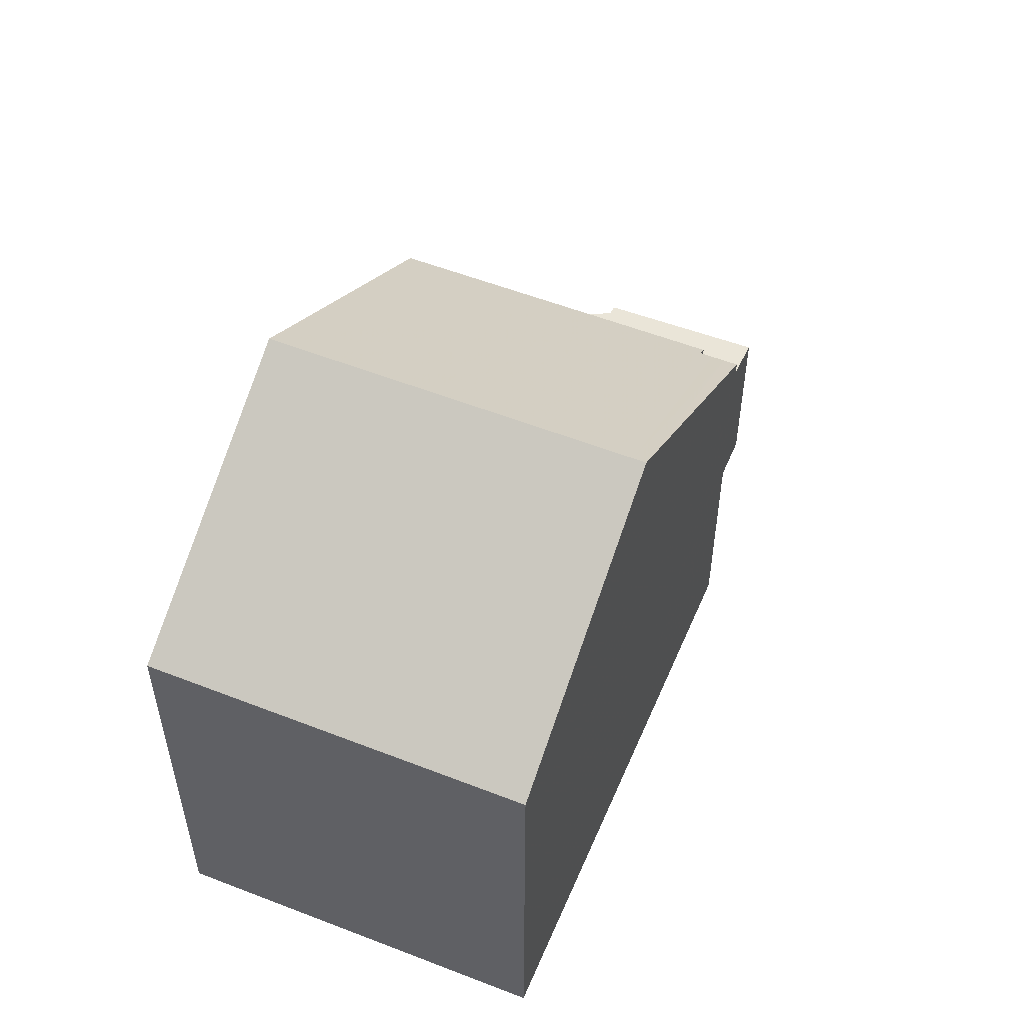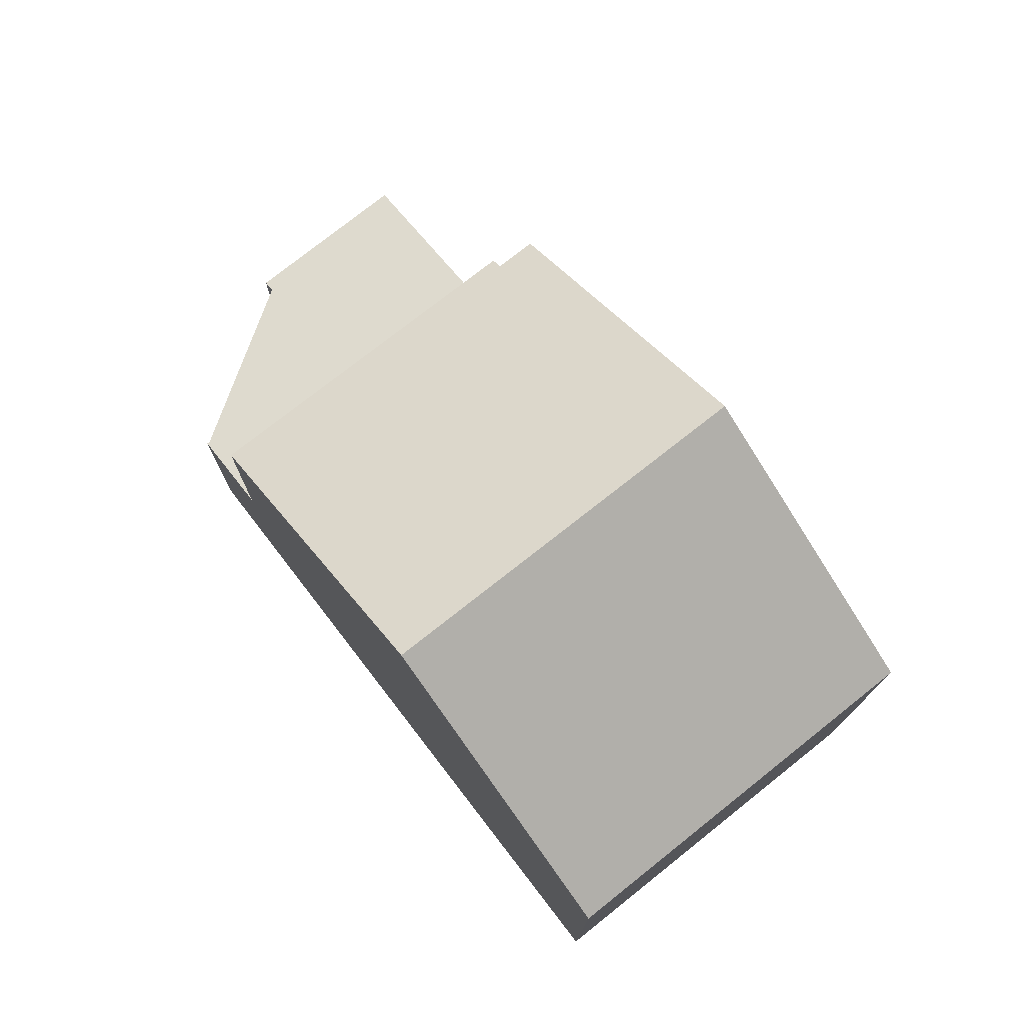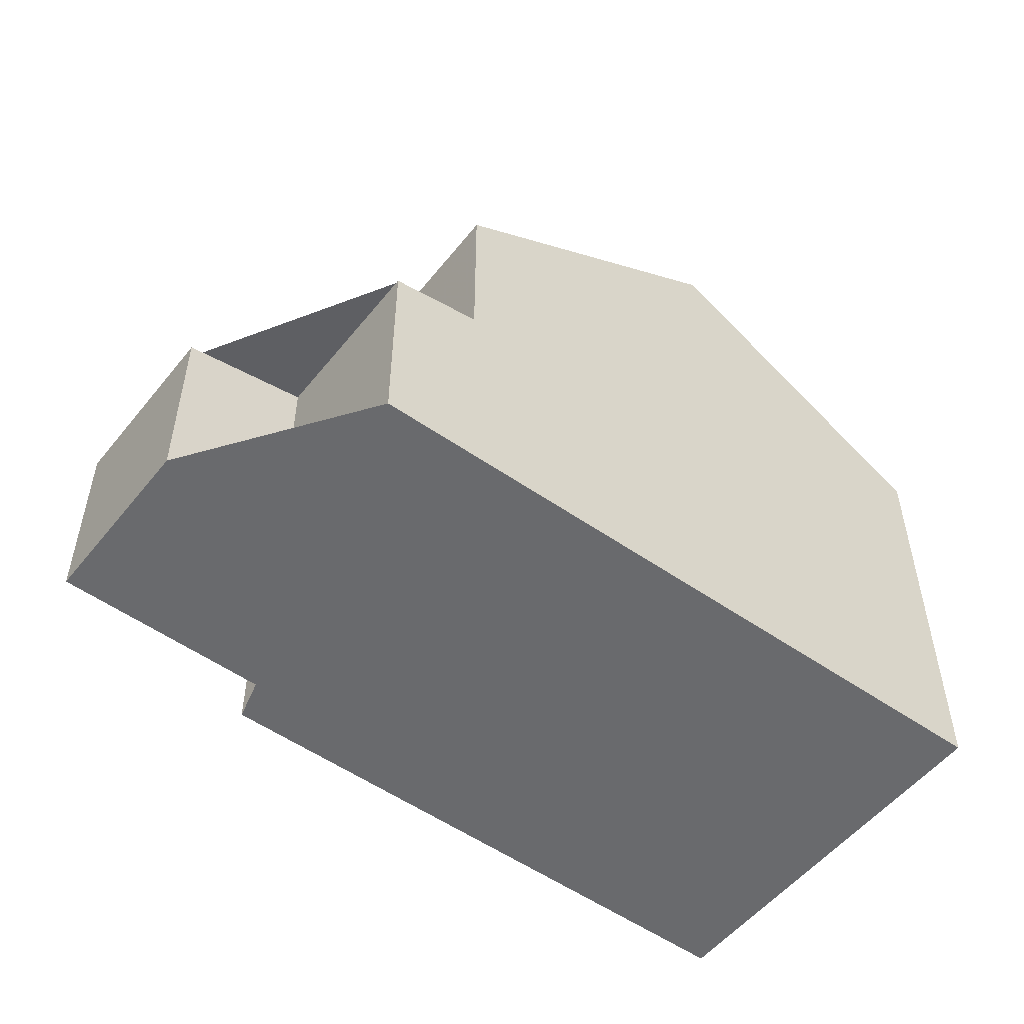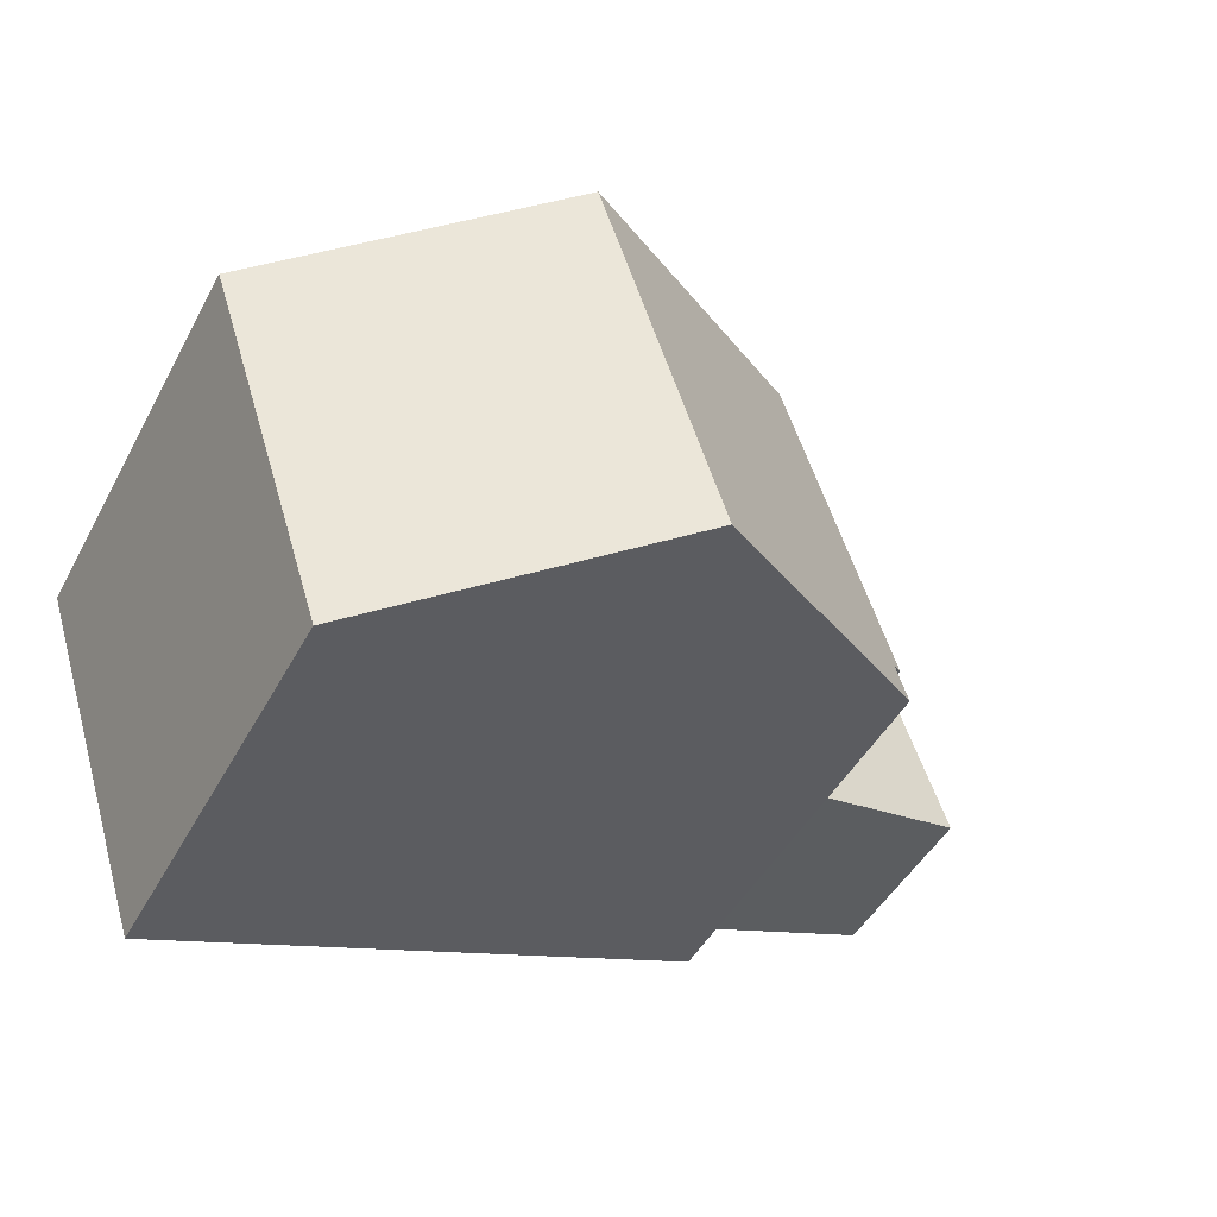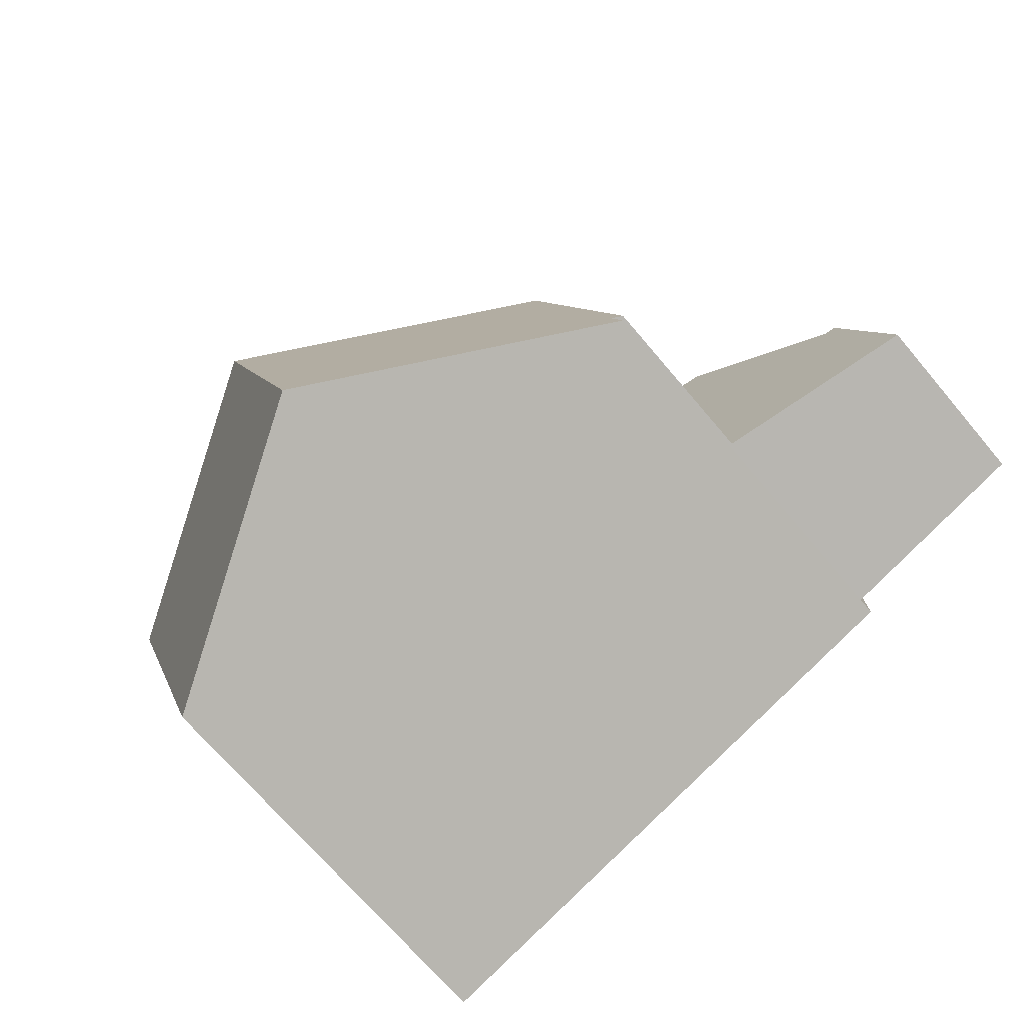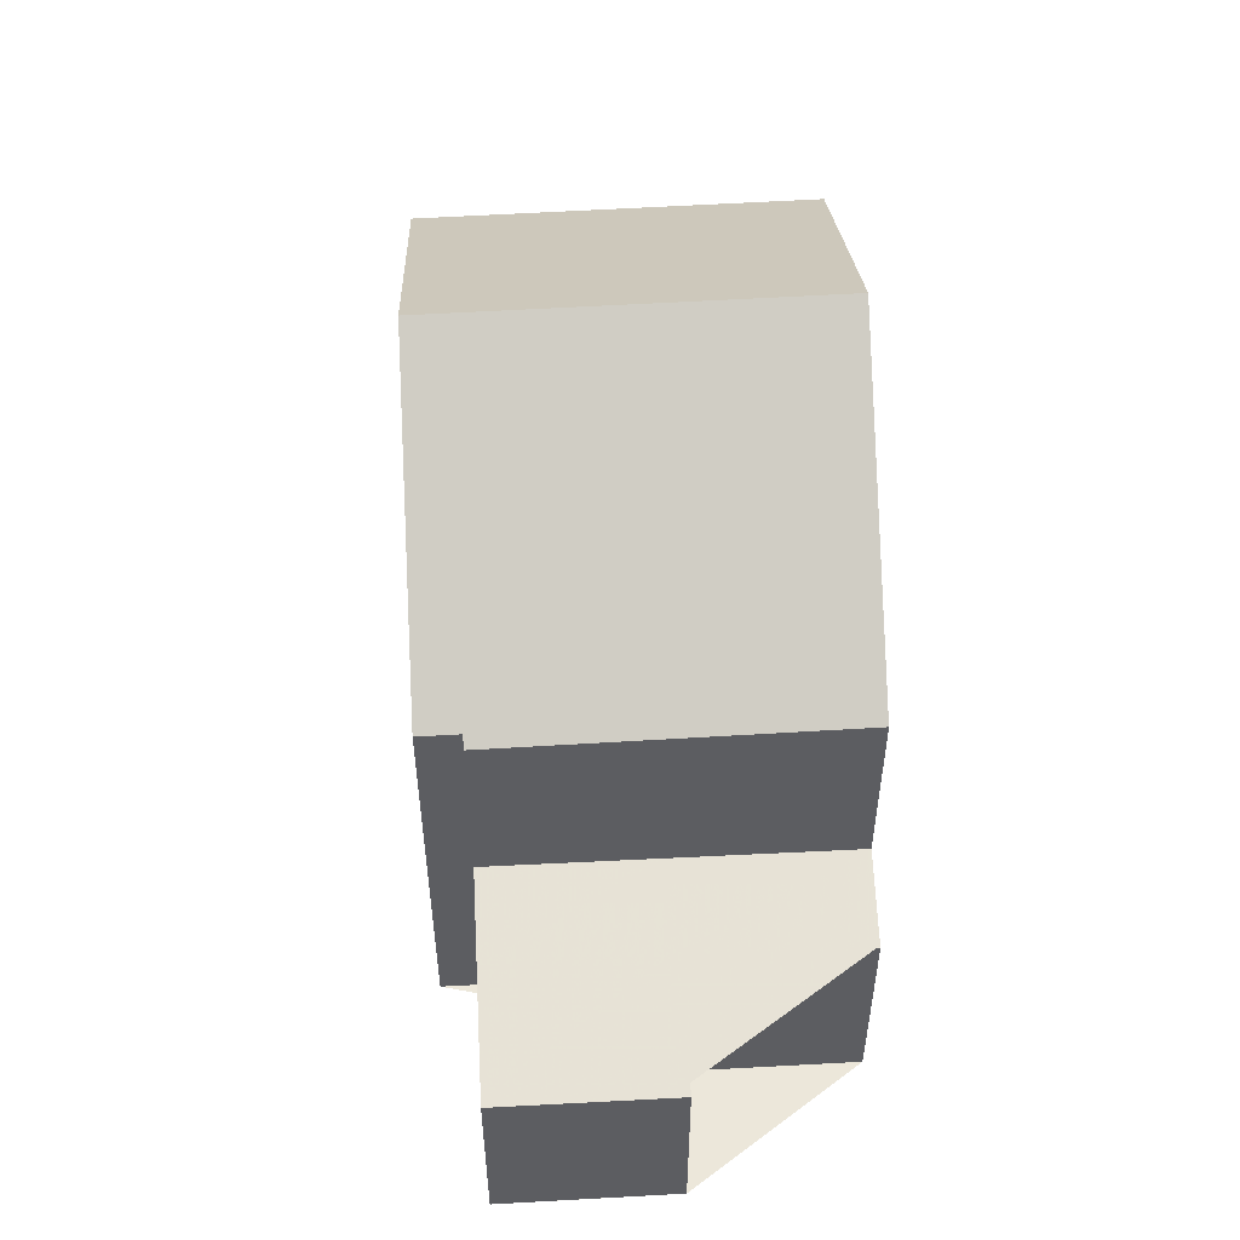
<metadata>
{"format":"obj","ext":"obj","renderer":"f3d","projection":"perspective","resolution":1024,"background":"white","views":[{"elev":53.2,"azim":-49.4,"up":"+Z"},{"elev":75.8,"azim":-110.3,"up":"+Z"},{"elev":-53.0,"azim":160.6,"up":"+Z"},{"elev":-46.5,"azim":-27.2,"up":"+Y"},{"elev":-70.3,"azim":40.2,"up":"+Y"},{"elev":52.9,"azim":104.9,"up":"+Z"}]}
</metadata>
<code>
v -1200 -1190 5.28
v -1200 -1190 5.274
v -1208 -1188 5.452
v -1207 -1193 5.404
v -1200 -1185 2.66
v -1199 -1187 2.674
v -1198 -1187 2.393
v -1197 -1189 2.406
v -1205 -1187 7.63
v -1203 -1192 7.575
v -1204 -1189 7.604
v -1205 -1187 7.629
v -1201 -1186 5.247
v -1201 -1186 5.248
v -1200 -1188 5.219
v -1203 -1192 7.575
v -1205 -1187 7.63
v -1201 -1186 5.248
v -1200 -1190 5.193
v -1198 -1187 2.393
v -1201 -1186 2.869
v -1200 -1188 2.884
v -1200 -1190 2.897
v -1200 -1190 2.897
v -1201 -1186 2.869
v -1204 -1189 7.604
v -1200 -1188 2.884
v -1200 -1188 5.219
v -1208 -1190 5.429
v -1205 -1187 7.629
v -1208 -1188 5.452
v -1201 -1186 2.869
v -1200 -1185 2.661
v -1201 -1186 5.247
v -1201 -1186 2.869
v -1200 -1190 5.193
v -1203 -1191 7.577
v -1203 -1191 7.577
v -1207 -1193 5.405
v -1200 -1190 5.276
v -1200 -1185 2.665
v -1200 -1185 2.665
v -1199 -1190 2.692
v -1199 -1188 2.679
v -1198 -1187 2.406
v -1197 -1189 2.42
v -1198 -1187 2.406
v -1203 -1191 7.579
v -1207 -1192 5.408
v -1203 -1191 7.579
v -1200 -1190 5.278
v -1207 -1192 5.434
v -1208 -1190 5.456
v -1208 -1188 5.479
v -1207 -1193 5.432
v -1208 -1188 5.479
v -1207 -1193 5.431
v -1200 -1190 5.278
v -1200 -1190 5.28
v -1200 -1190 -8.882e-16
v -1200 -1190 0
v -1203 -1192 7.575
v -1200 -1190 5.274
v -1200 -1190 -8.882e-16
v -1203 -1192 0
v -1208 -1188 5.479
v -1208 -1188 5.452
v -1208 -1188 0
v -1208 -1188 0
v -1207 -1193 5.405
v -1207 -1193 5.404
v -1207 -1193 0
v -1207 -1193 0
v -1200 -1185 2.661
v -1200 -1185 2.66
v -1200 -1185 0
v -1200 -1185 0
v -1198 -1187 2.406
v -1199 -1187 2.674
v -1199 -1187 4.441e-16
v -1198 -1187 0
v -1198 -1187 2.393
v -1198 -1187 2.393
v -1198 -1187 4.441e-16
v -1198 -1187 0
v -1197 -1189 2.42
v -1197 -1189 2.406
v -1197 -1189 0
v -1197 -1189 0
v -1201 -1186 5.248
v -1205 -1187 7.63
v -1205 -1187 0
v -1201 -1186 8.882e-16
v -1207 -1193 5.431
v -1203 -1192 7.575
v -1203 -1192 0
v -1207 -1193 0
v -1197 -1189 2.406
v -1198 -1187 2.393
v -1198 -1187 0
v -1197 -1189 0
v -1200 -1185 2.665
v -1201 -1186 2.869
v -1201 -1186 0
v -1200 -1185 0
v -1208 -1188 5.452
v -1208 -1190 5.429
v -1208 -1190 8.882e-16
v -1208 -1188 0
v -1208 -1188 5.452
v -1208 -1188 5.452
v -1208 -1188 0
v -1208 -1188 0
v -1199 -1187 2.674
v -1200 -1185 2.661
v -1200 -1185 0
v -1199 -1187 4.441e-16
v -1200 -1190 5.28
v -1200 -1190 5.193
v -1200 -1190 -8.882e-16
v -1200 -1190 -8.882e-16
v -1207 -1192 5.408
v -1207 -1193 5.405
v -1207 -1193 0
v -1207 -1192 0
v -1200 -1190 5.274
v -1200 -1190 5.276
v -1200 -1190 8.882e-16
v -1200 -1190 -8.882e-16
v -1200 -1185 2.66
v -1200 -1185 2.665
v -1200 -1185 0
v -1200 -1185 0
v -1200 -1190 2.897
v -1199 -1190 2.692
v -1199 -1190 0
v -1200 -1190 0
v -1199 -1190 2.692
v -1197 -1189 2.42
v -1197 -1189 0
v -1199 -1190 0
v -1198 -1187 2.393
v -1198 -1187 2.406
v -1198 -1187 0
v -1198 -1187 4.441e-16
v -1208 -1190 5.429
v -1207 -1192 5.408
v -1207 -1192 0
v -1208 -1190 8.882e-16
v -1200 -1190 5.276
v -1200 -1190 5.278
v -1200 -1190 0
v -1200 -1190 8.882e-16
v -1205 -1187 7.63
v -1208 -1188 5.479
v -1208 -1188 0
v -1205 -1187 0
v -1207 -1193 5.404
v -1207 -1193 5.431
v -1207 -1193 0
v -1207 -1193 0
v -1208 -1188 0
v -1200 -1185 0
v -1199 -1187 0
v -1198 -1187 0
v -1197 -1189 0
v -1200 -1190 0
v -1200 -1190 0
v -1207 -1193 0
f 28 19 24 27
f 13 12 9 14
f 15 11 12 13
f 54 30 26 53
f 42 5 33 41
f 46 43 44 45
f 35 25 18 34
f 52 50 38 55
f 56 17 30 54
f 45 44 41 33 6 47
f 34 28 27 35
f 51 40 37 48
f 55 38 16 57
f 40 2 10 37
f 41 32 21 42
f 43 23 22 44
f 44 22 32 41
f 45 20 8 46
f 47 7 20 45
f 53 26 50 52
f 48 11 15 36 1 51
f 52 49 29 53
f 53 29 31 54
f 55 39 49 52
f 54 31 3 56
f 57 4 39 55
f 59 60 61 58
f 63 64 65 62
f 67 68 69 66
f 71 72 73 70
f 75 76 77 74
f 79 80 81 78
f 83 84 85 82
f 87 88 89 86
f 91 92 93 90
f 95 96 97 94
f 99 100 101 98
f 103 104 105 102
f 107 108 109 106
f 111 112 113 110
f 115 116 117 114
f 119 120 121 118
f 123 124 125 122
f 127 128 129 126
f 131 132 133 130
f 135 136 137 134
f 139 140 141 138
f 143 144 145 142
f 147 148 149 146
f 151 152 153 150
f 155 156 157 154
f 159 160 161 158
f 163 164 165 166 167 168 169 162

</code>
